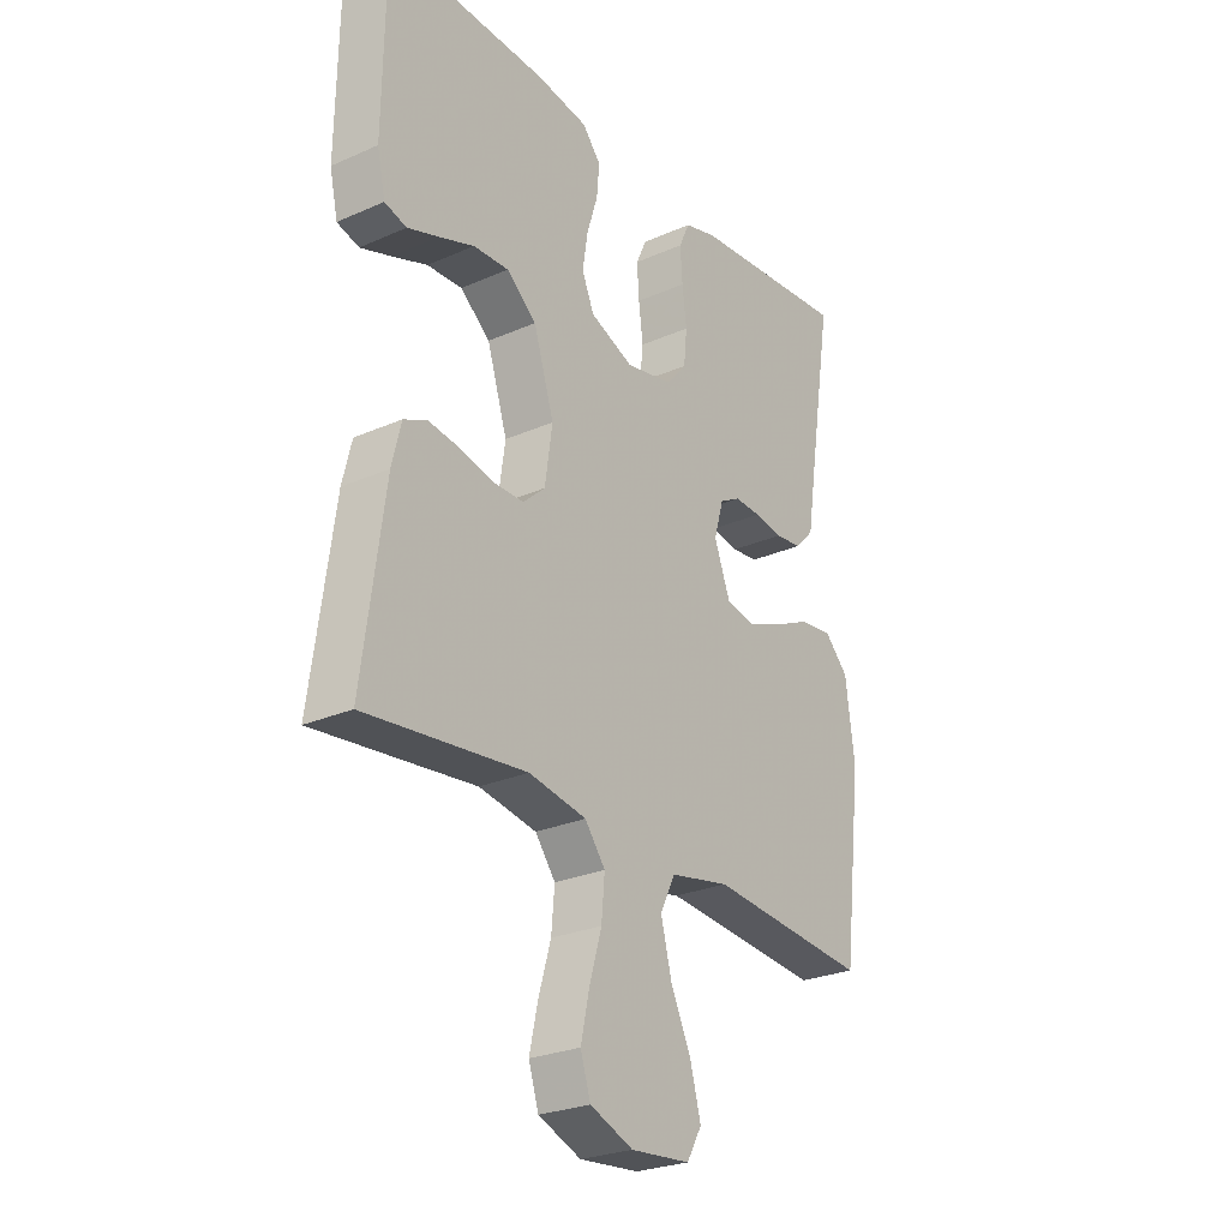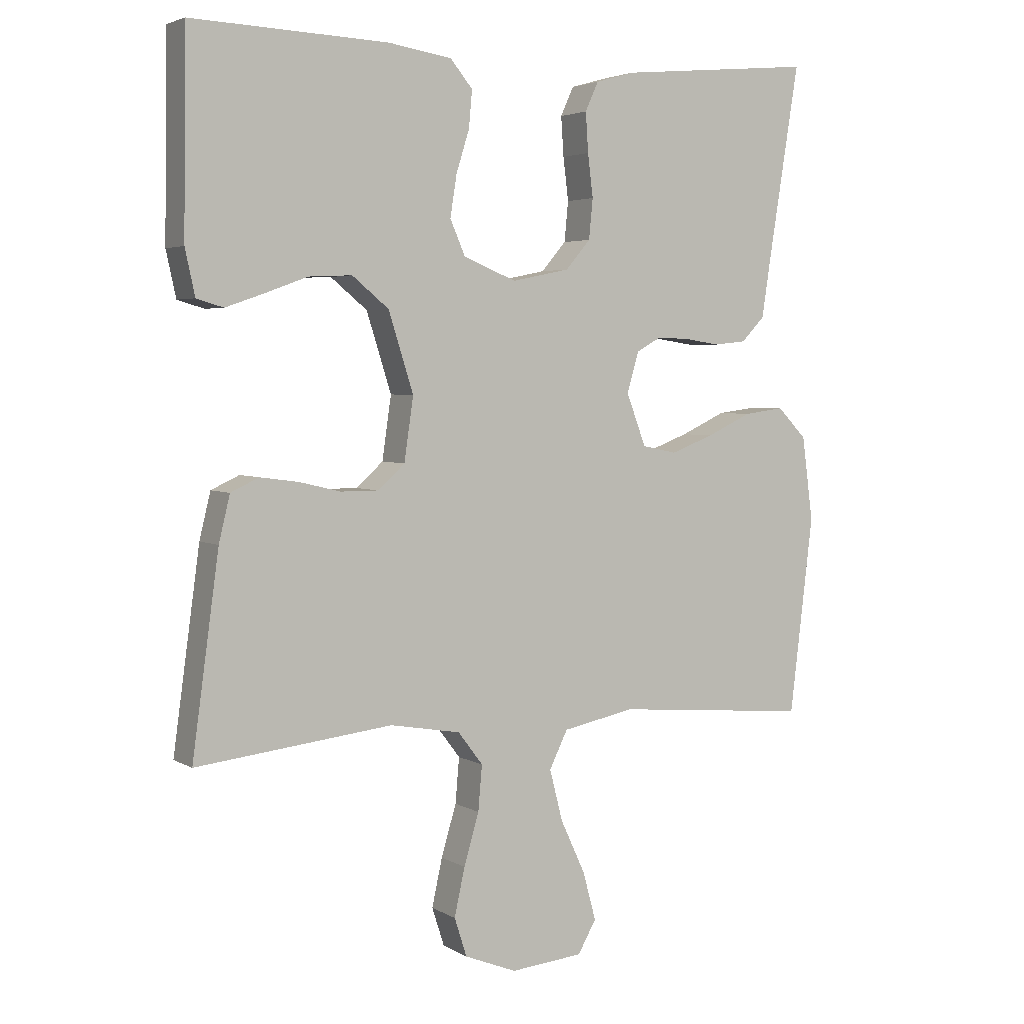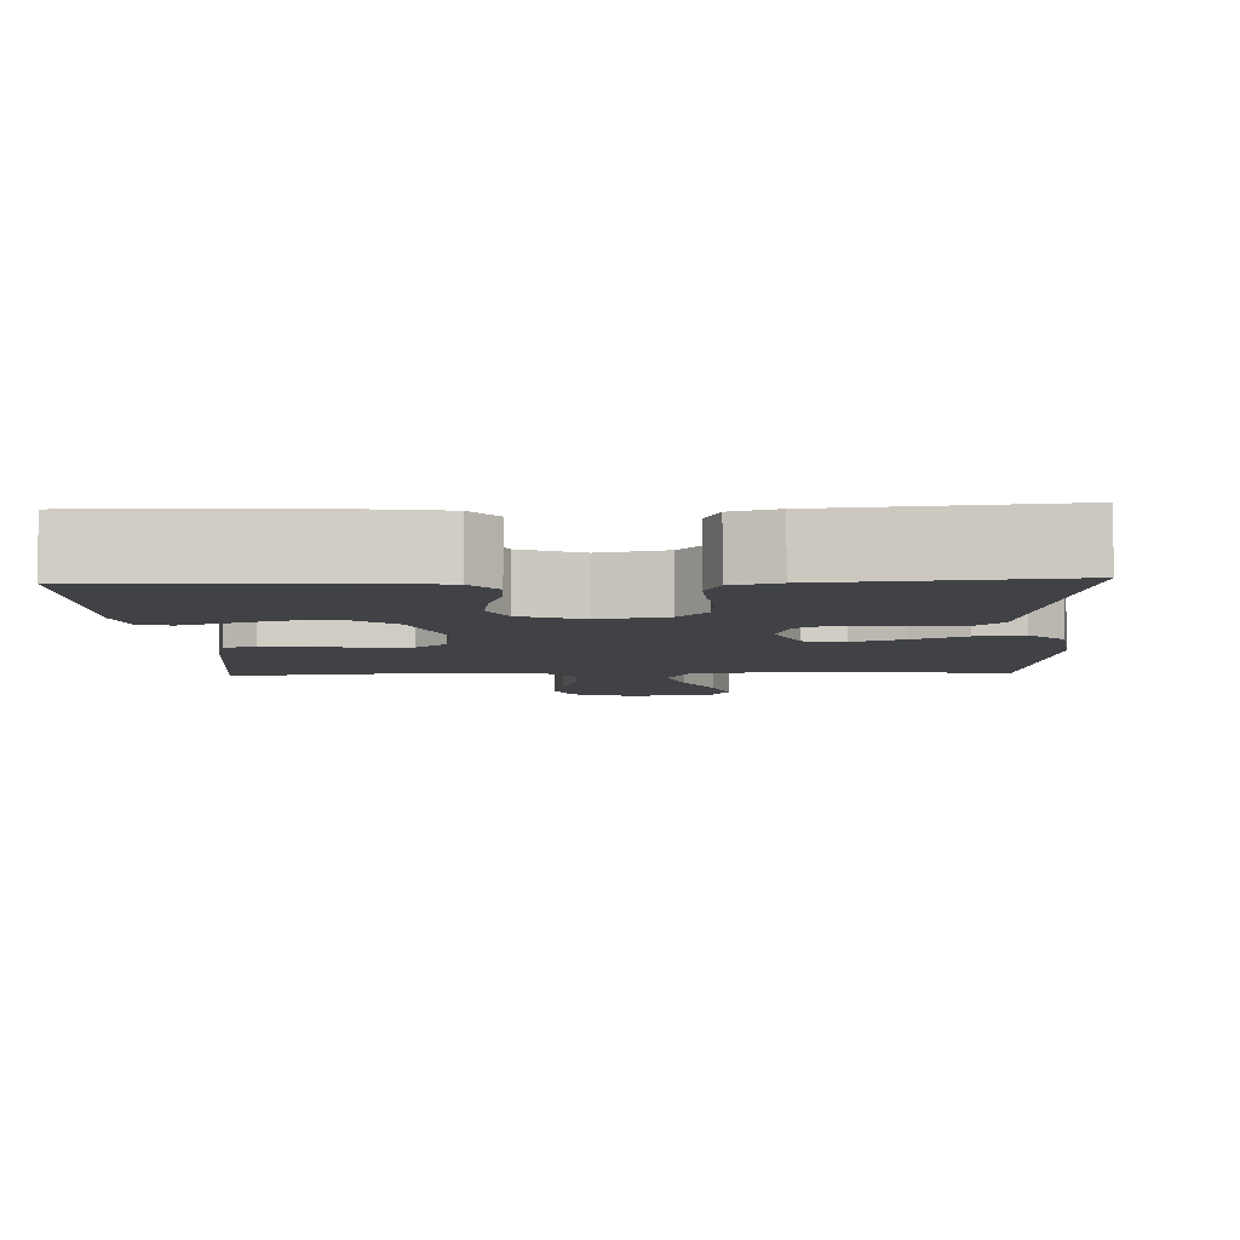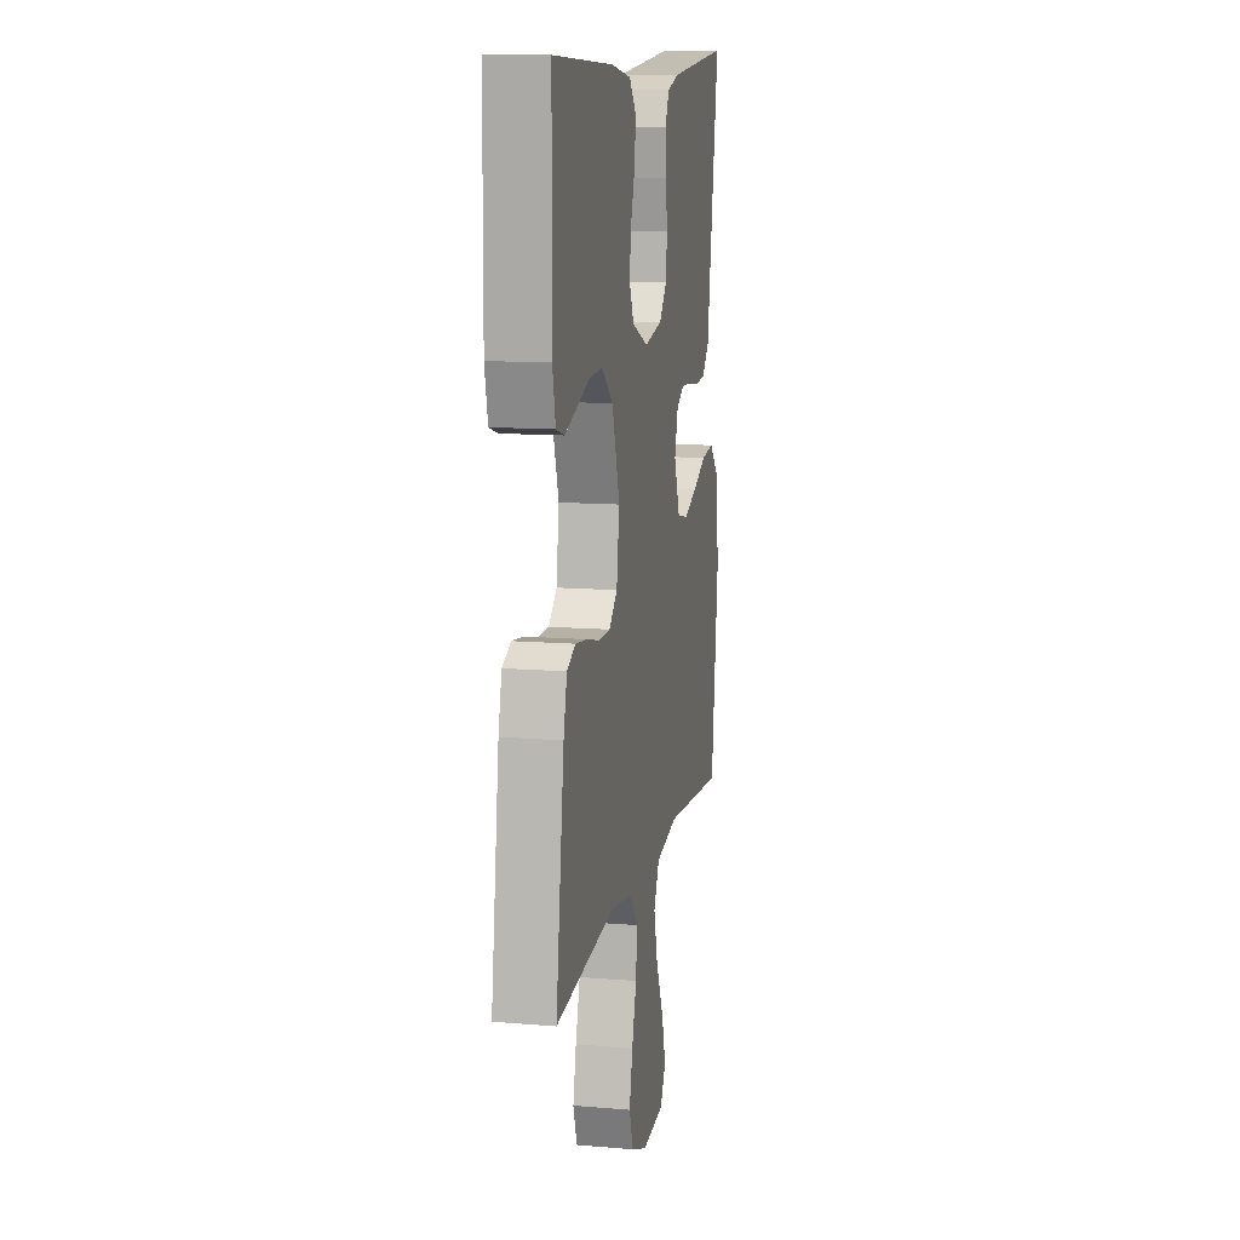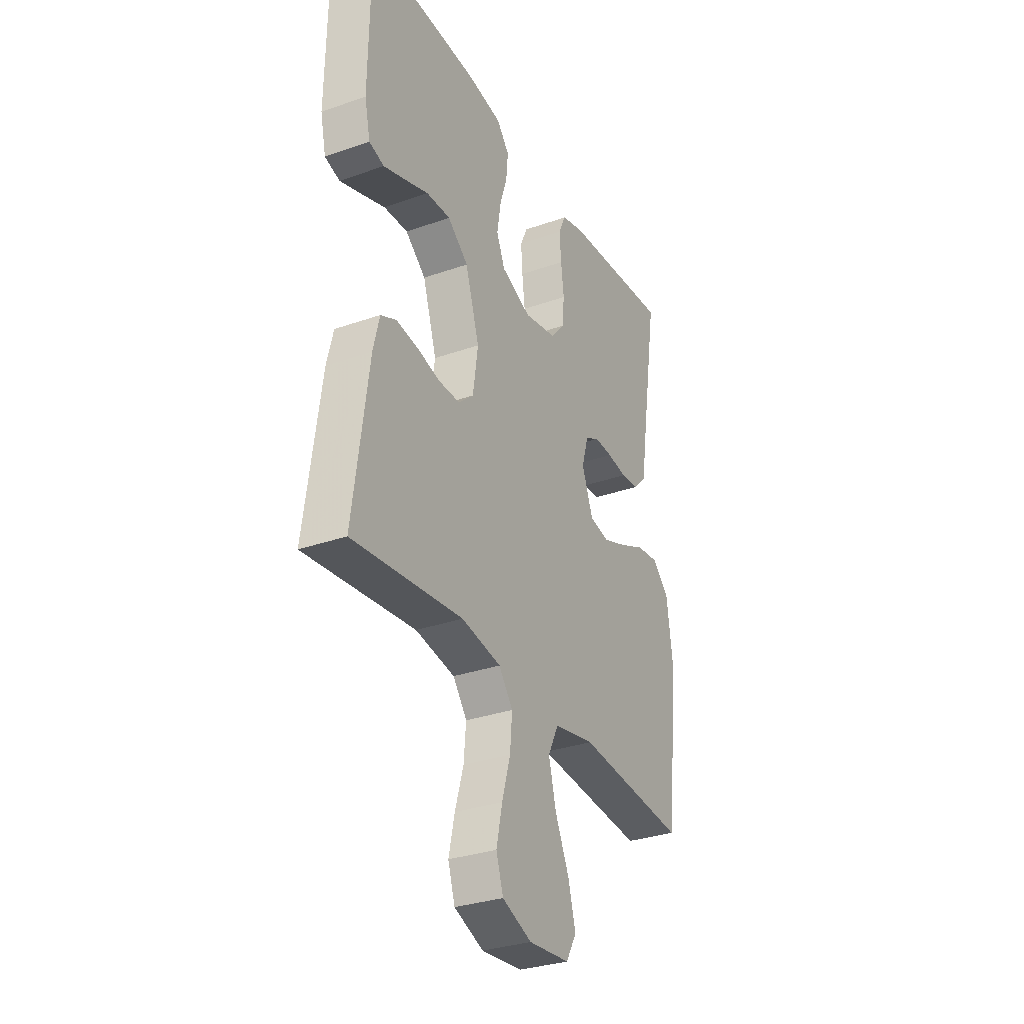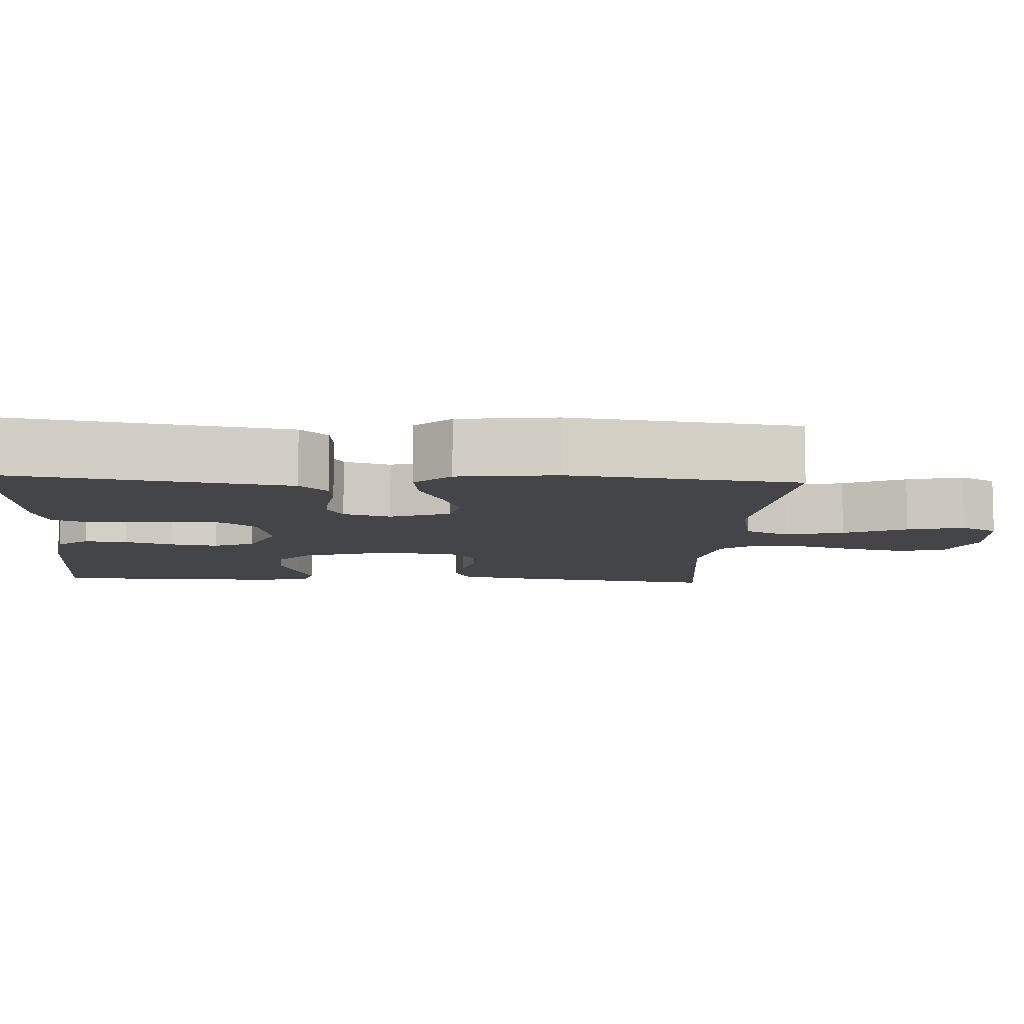
<metadata>
{"format":"obj","ext":"obj","renderer":"f3d","projection":"perspective","resolution":1024,"background":"white","views":[{"elev":-26.3,"azim":-55.2,"up":"+Z"},{"elev":3.8,"azim":-29.6,"up":"+Z"},{"elev":-6.1,"azim":2.5,"up":"+Y"},{"elev":12.1,"azim":-78.7,"up":"+Z"},{"elev":-31.5,"azim":-63.5,"up":"+Z"},{"elev":-8.7,"azim":86.5,"up":"+Y"}]}
</metadata>
<code>
v -0.5 0.07 -0.5
v -0.459 0.07 -0.2
v -0.442 0.07 -0.13
v -0.399 0.07 -0.11
v -0.34 0.07 -0.118
v -0.277 0.07 -0.133
v -0.219 0.07 -0.133
v -0.178 0.07 -0.096
v -0.164 0.07 0
v -0.202 0.07 0.12
v -0.258 0.07 0.166
v -0.324 0.07 0.163
v -0.39 0.07 0.139
v -0.448 0.07 0.119
v -0.489 0.07 0.131
v -0.504 0.07 0.2
v -0.5 0.07 0.5
v -0.2 0.07 0.488
v -0.103 0.07 0.473
v -0.069 0.07 0.432
v -0.074 0.07 0.376
v -0.094 0.07 0.312
v -0.104 0.07 0.249
v -0.081 0.07 0.196
v 0 0.07 0.163
v 0.088 0.07 0.181
v 0.126 0.07 0.225
v 0.132 0.07 0.286
v 0.124 0.07 0.351
v 0.12 0.07 0.411
v 0.14 0.07 0.455
v 0.2 0.07 0.472
v 0.5 0.07 0.5
v 0.452 0.07 0.2
v 0.439 0.07 0.115
v 0.403 0.07 0.078
v 0.354 0.07 0.073
v 0.3 0.07 0.081
v 0.25 0.07 0.083
v 0.212 0.07 0.062
v 0.194 0.07 0
v 0.224 0.07 -0.079
v 0.277 0.07 -0.09
v 0.343 0.07 -0.065
v 0.412 0.07 -0.033
v 0.474 0.07 -0.025
v 0.519 0.07 -0.071
v 0.536 0.07 -0.2
v 0.5 0.07 -0.5
v 0.2 0.07 -0.474
v 0.089 0.07 -0.496
v 0.061 0.07 -0.553
v 0.081 0.07 -0.631
v 0.119 0.07 -0.713
v 0.139 0.07 -0.787
v 0.111 0.07 -0.836
v 0 0.07 -0.846
v -0.08 0.07 -0.814
v -0.099 0.07 -0.755
v -0.083 0.07 -0.682
v -0.06 0.07 -0.604
v -0.054 0.07 -0.535
v -0.092 0.07 -0.485
v -0.2 0.07 -0.466
v -0.5 0 -0.5
v -0.459 0 -0.2
v -0.442 0 -0.13
v -0.399 0 -0.11
v -0.34 0 -0.118
v -0.277 0 -0.133
v -0.219 0 -0.133
v -0.178 0 -0.096
v -0.164 0 0
v -0.202 0 0.12
v -0.258 0 0.166
v -0.324 0 0.163
v -0.39 0 0.139
v -0.448 0 0.119
v -0.489 0 0.131
v -0.504 0 0.2
v -0.5 0 0.5
v -0.2 0 0.488
v -0.103 0 0.473
v -0.069 0 0.432
v -0.074 0 0.376
v -0.094 0 0.312
v -0.104 0 0.249
v -0.081 0 0.196
v 0 0 0.163
v 0.088 0 0.181
v 0.126 0 0.225
v 0.132 0 0.286
v 0.124 0 0.351
v 0.12 0 0.411
v 0.14 0 0.455
v 0.2 0 0.472
v 0.5 0 0.5
v 0.452 0 0.2
v 0.439 0 0.115
v 0.403 0 0.078
v 0.354 0 0.073
v 0.3 0 0.081
v 0.25 0 0.083
v 0.212 0 0.062
v 0.194 0 0
v 0.224 0 -0.079
v 0.277 0 -0.09
v 0.343 0 -0.065
v 0.412 0 -0.033
v 0.474 0 -0.025
v 0.519 0 -0.071
v 0.536 0 -0.2
v 0.5 0 -0.5
v 0.2 0 -0.474
v 0.089 0 -0.496
v 0.061 0 -0.553
v 0.081 0 -0.631
v 0.119 0 -0.713
v 0.139 0 -0.787
v 0.111 0 -0.836
v 0 0 -0.846
v -0.08 0 -0.814
v -0.099 0 -0.755
v -0.083 0 -0.682
v -0.06 0 -0.604
v -0.054 0 -0.535
v -0.092 0 -0.485
v -0.2 0 -0.466
f 58 59 60 61
f 56 57 58 61
f 56 61 62
f 53 54 55 56
f 52 53 56 62
f 51 52 62 63
f 47 48 49 50
f 44 45 46 47
f 43 44 47 50
f 42 43 50 51
f 35 36 37 38
f 34 35 38 39
f 33 34 39 40
f 31 32 33 40
f 28 29 30 31
f 19 20 21 22
f 19 22 23
f 18 19 23
f 17 18 23
f 16 17 23 24
f 12 13 14 15
f 12 15 16
f 11 12 16 24
f 3 4 5 6
f 1 2 3 6
f 64 1 6 7
f 63 64 7 8
f 41 42 51 63
f 41 63 8 9
f 28 31 40 41
f 27 28 41
f 26 27 41
f 25 26 41 9
f 10 11 24 25
f 9 10 25
f 125 124 123 122
f 125 122 121 120
f 126 125 120
f 120 119 118 117
f 126 120 117 116
f 127 126 116 115
f 114 113 112 111
f 111 110 109 108
f 114 111 108 107
f 115 114 107 106
f 102 101 100 99
f 103 102 99 98
f 104 103 98 97
f 104 97 96 95
f 95 94 93 92
f 86 85 84 83
f 87 86 83
f 87 83 82
f 87 82 81
f 88 87 81 80
f 79 78 77 76
f 80 79 76
f 88 80 76 75
f 70 69 68 67
f 70 67 66 65
f 71 70 65 128
f 72 71 128 127
f 127 115 106 105
f 73 72 127 105
f 105 104 95 92
f 105 92 91
f 105 91 90
f 73 105 90 89
f 89 88 75 74
f 89 74 73
f 1 65 66 2
f 2 66 67 3
f 3 67 68 4
f 4 68 69 5
f 5 69 70 6
f 6 70 71 7
f 7 71 72 8
f 8 72 73 9
f 9 73 74 10
f 10 74 75 11
f 11 75 76 12
f 12 76 77 13
f 13 77 78 14
f 14 78 79 15
f 15 79 80 16
f 16 80 81 17
f 17 81 82 18
f 18 82 83 19
f 19 83 84 20
f 20 84 85 21
f 21 85 86 22
f 22 86 87 23
f 23 87 88 24
f 24 88 89 25
f 25 89 90 26
f 26 90 91 27
f 27 91 92 28
f 28 92 93 29
f 29 93 94 30
f 30 94 95 31
f 31 95 96 32
f 32 96 97 33
f 33 97 98 34
f 34 98 99 35
f 35 99 100 36
f 36 100 101 37
f 37 101 102 38
f 38 102 103 39
f 39 103 104 40
f 40 104 105 41
f 41 105 106 42
f 42 106 107 43
f 43 107 108 44
f 44 108 109 45
f 45 109 110 46
f 46 110 111 47
f 47 111 112 48
f 48 112 113 49
f 49 113 114 50
f 50 114 115 51
f 51 115 116 52
f 52 116 117 53
f 53 117 118 54
f 54 118 119 55
f 55 119 120 56
f 56 120 121 57
f 57 121 122 58
f 58 122 123 59
f 59 123 124 60
f 60 124 125 61
f 61 125 126 62
f 62 126 127 63
f 63 127 128 64
f 64 128 65 1

</code>
